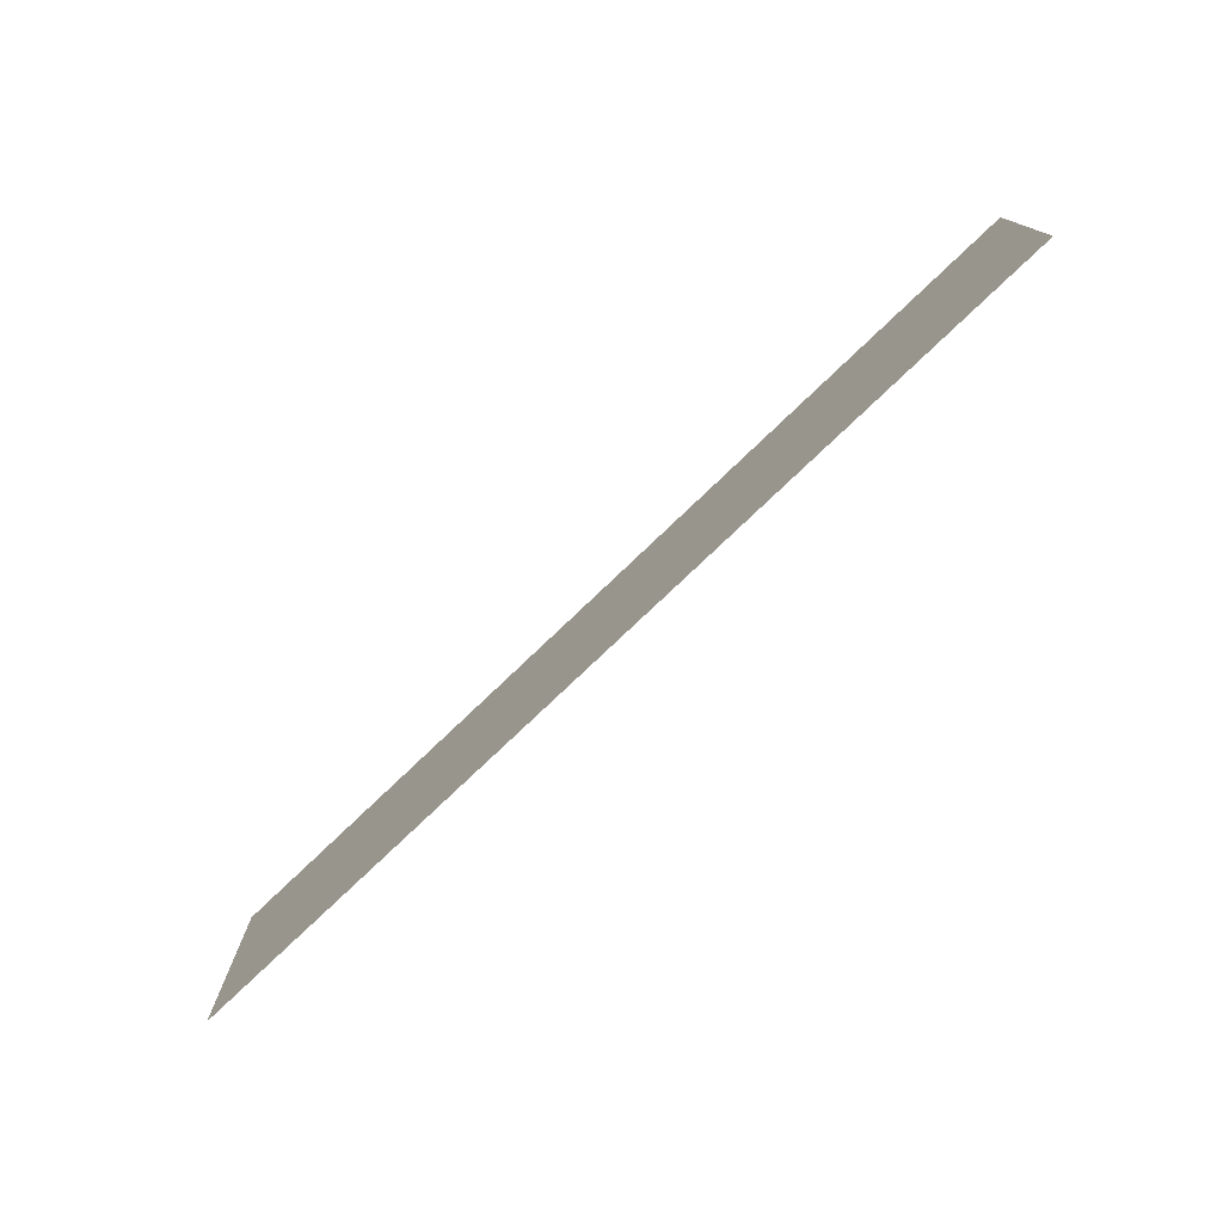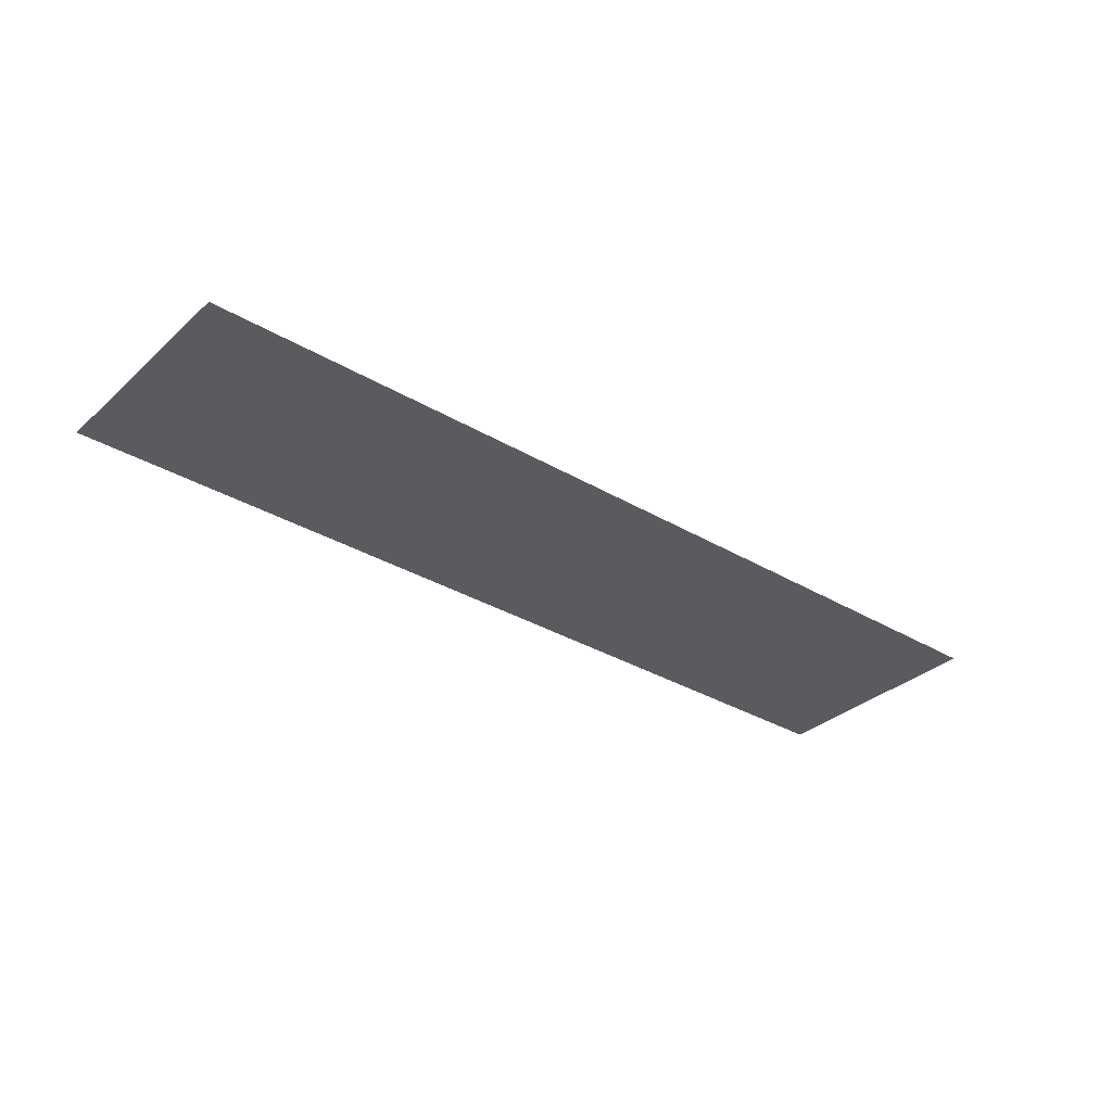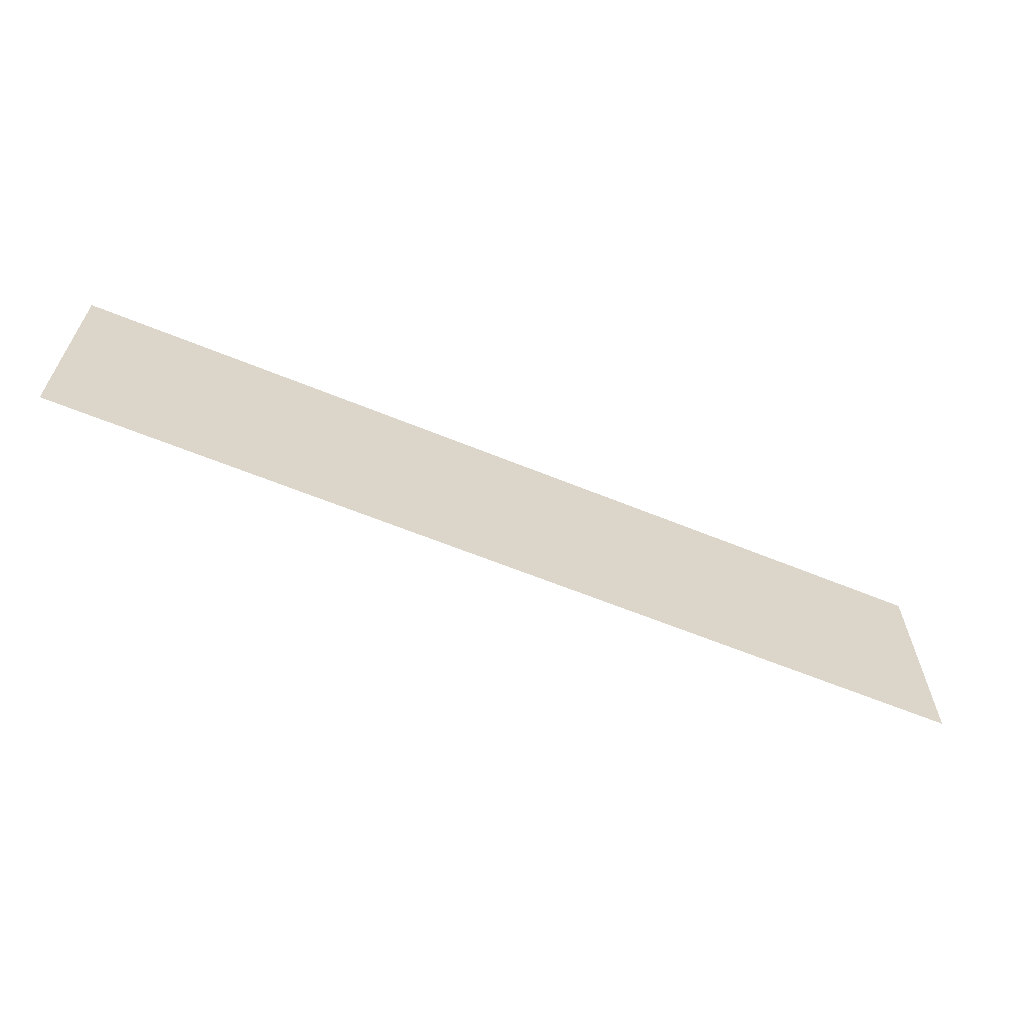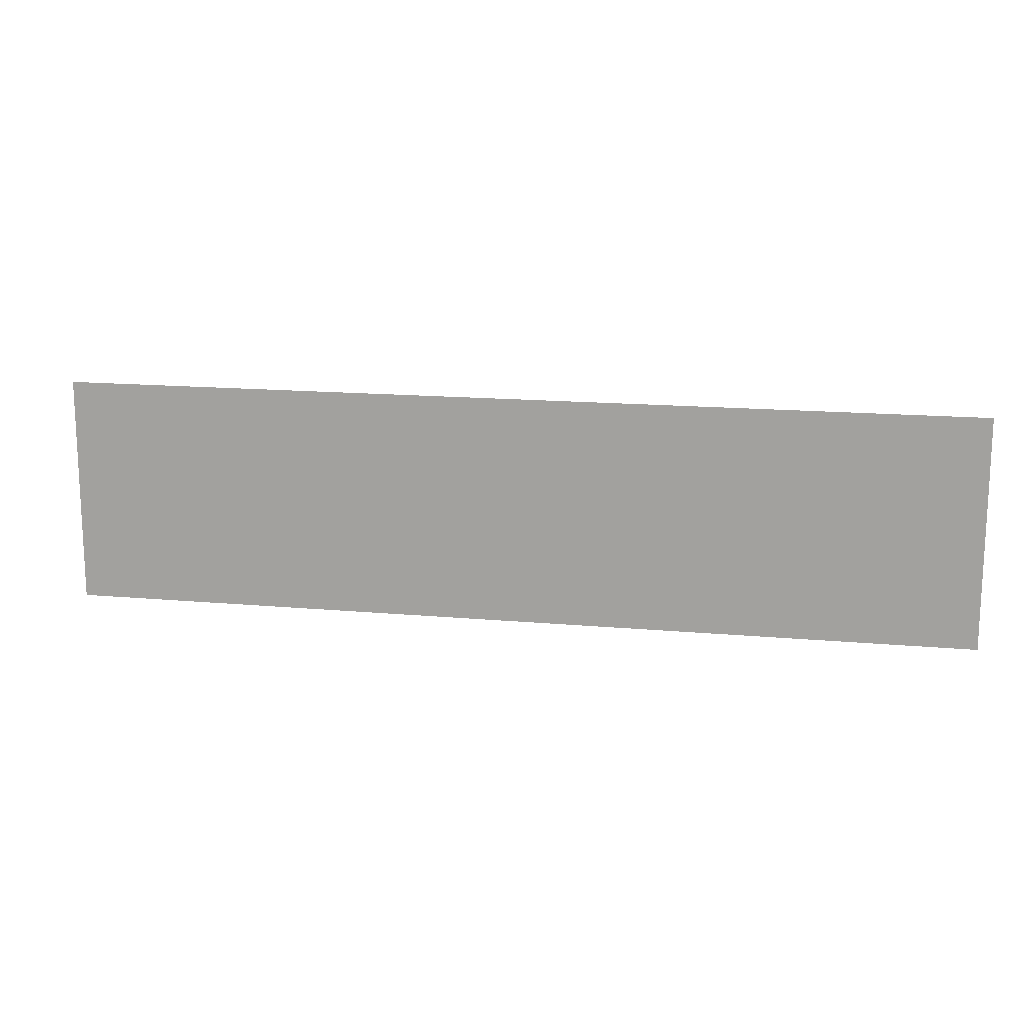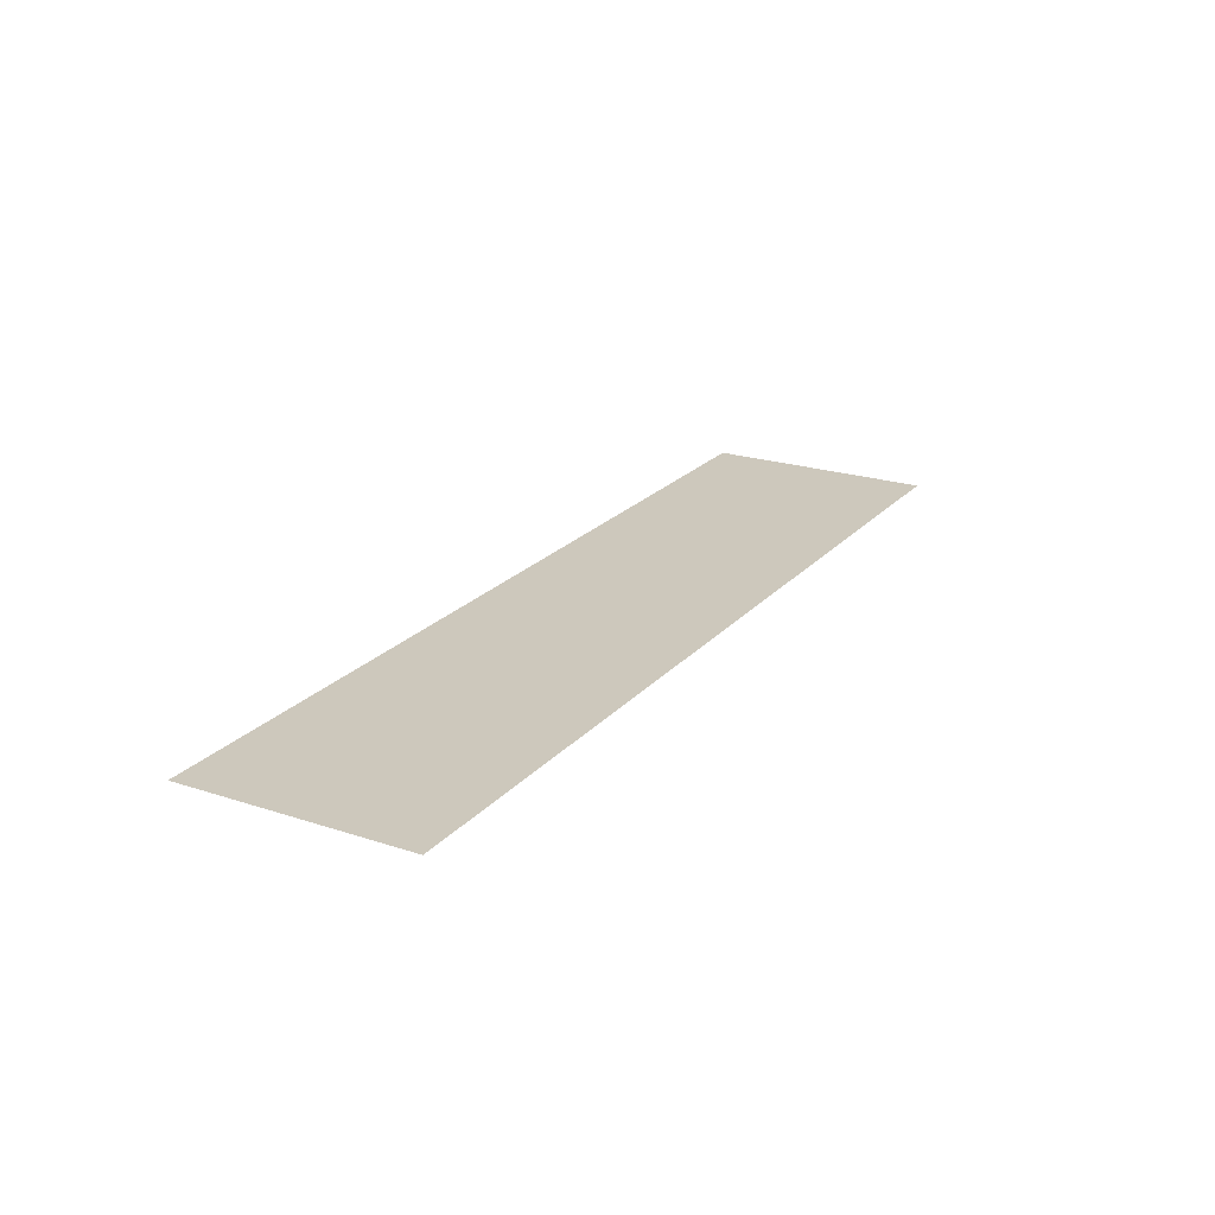
<metadata>
{"format":"obj","ext":"obj","renderer":"f3d","projection":"perspective","resolution":1024,"background":"white","views":[{"elev":-76.3,"azim":-136.2,"up":"+Y"},{"elev":-32.9,"azim":-39.4,"up":"+Z"},{"elev":-62.6,"azim":157.5,"up":"+Y"},{"elev":15.3,"azim":10.9,"up":"+Y"},{"elev":22.1,"azim":119.7,"up":"+Z"}]}
</metadata>
<code>
g town_pole_3
v -4 -0 -0
v 4 0 0
v -4 2 -0
v 4 2 -0
f 2 4 3 1

</code>
